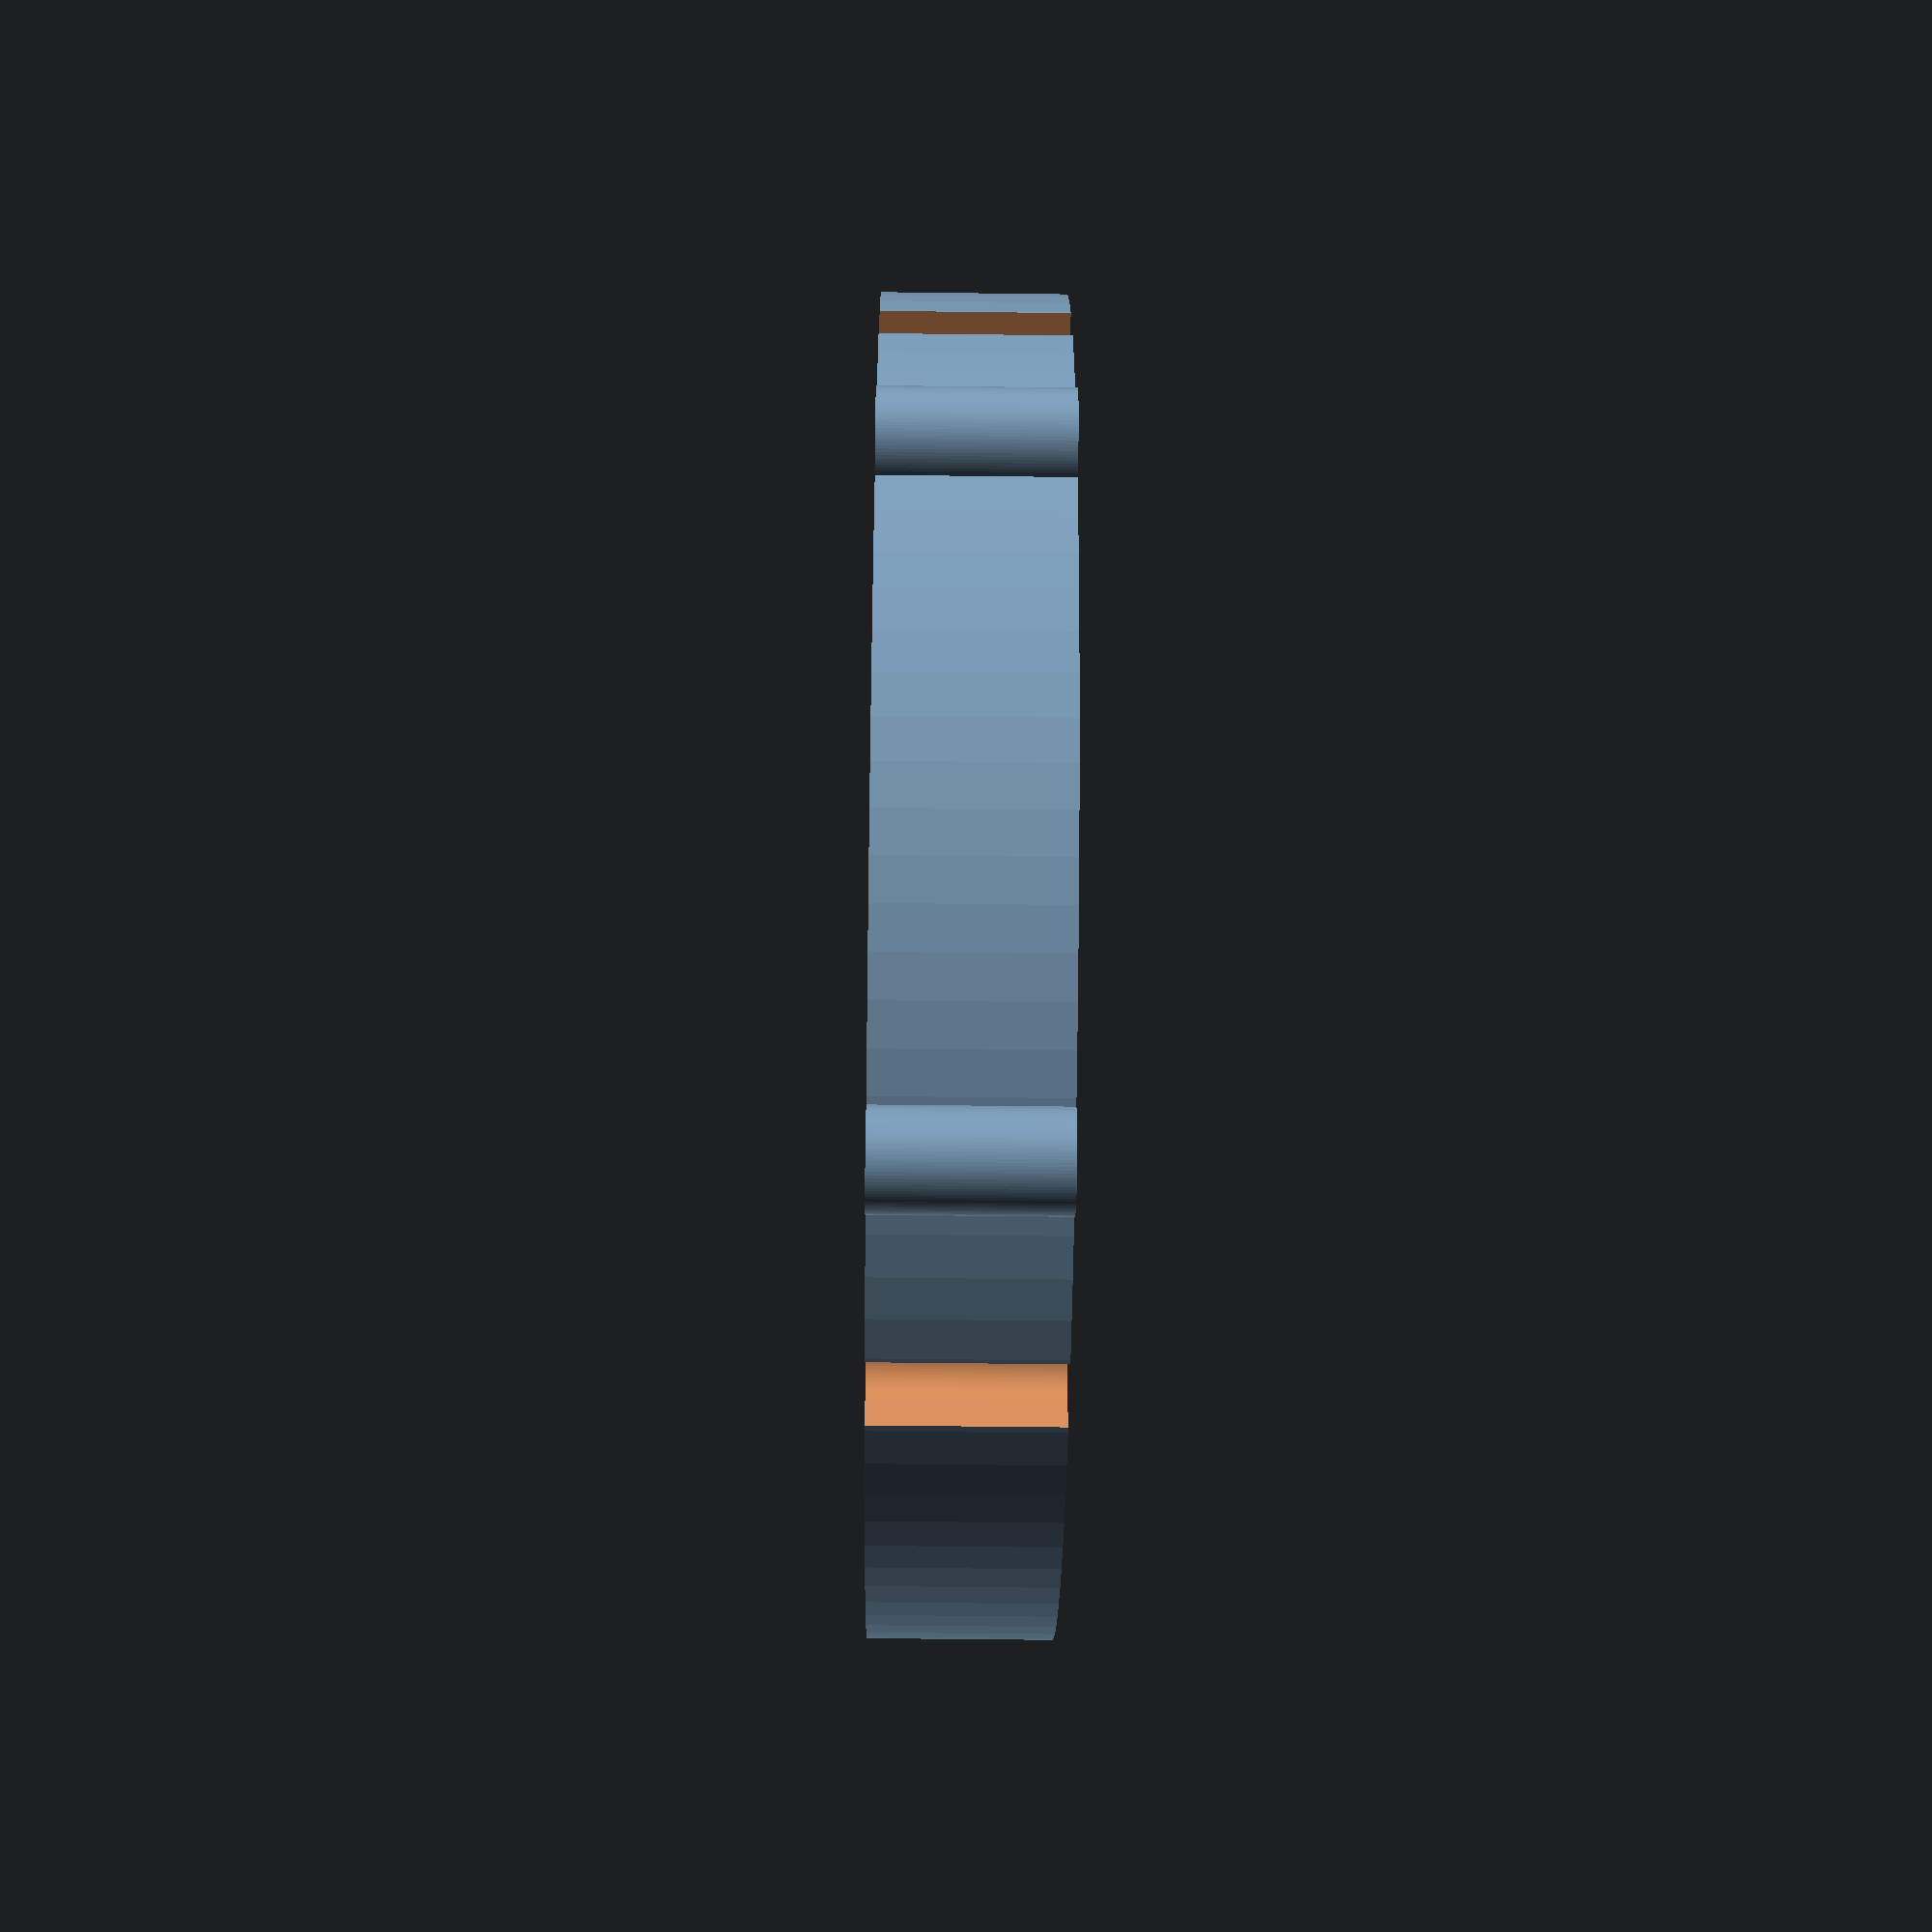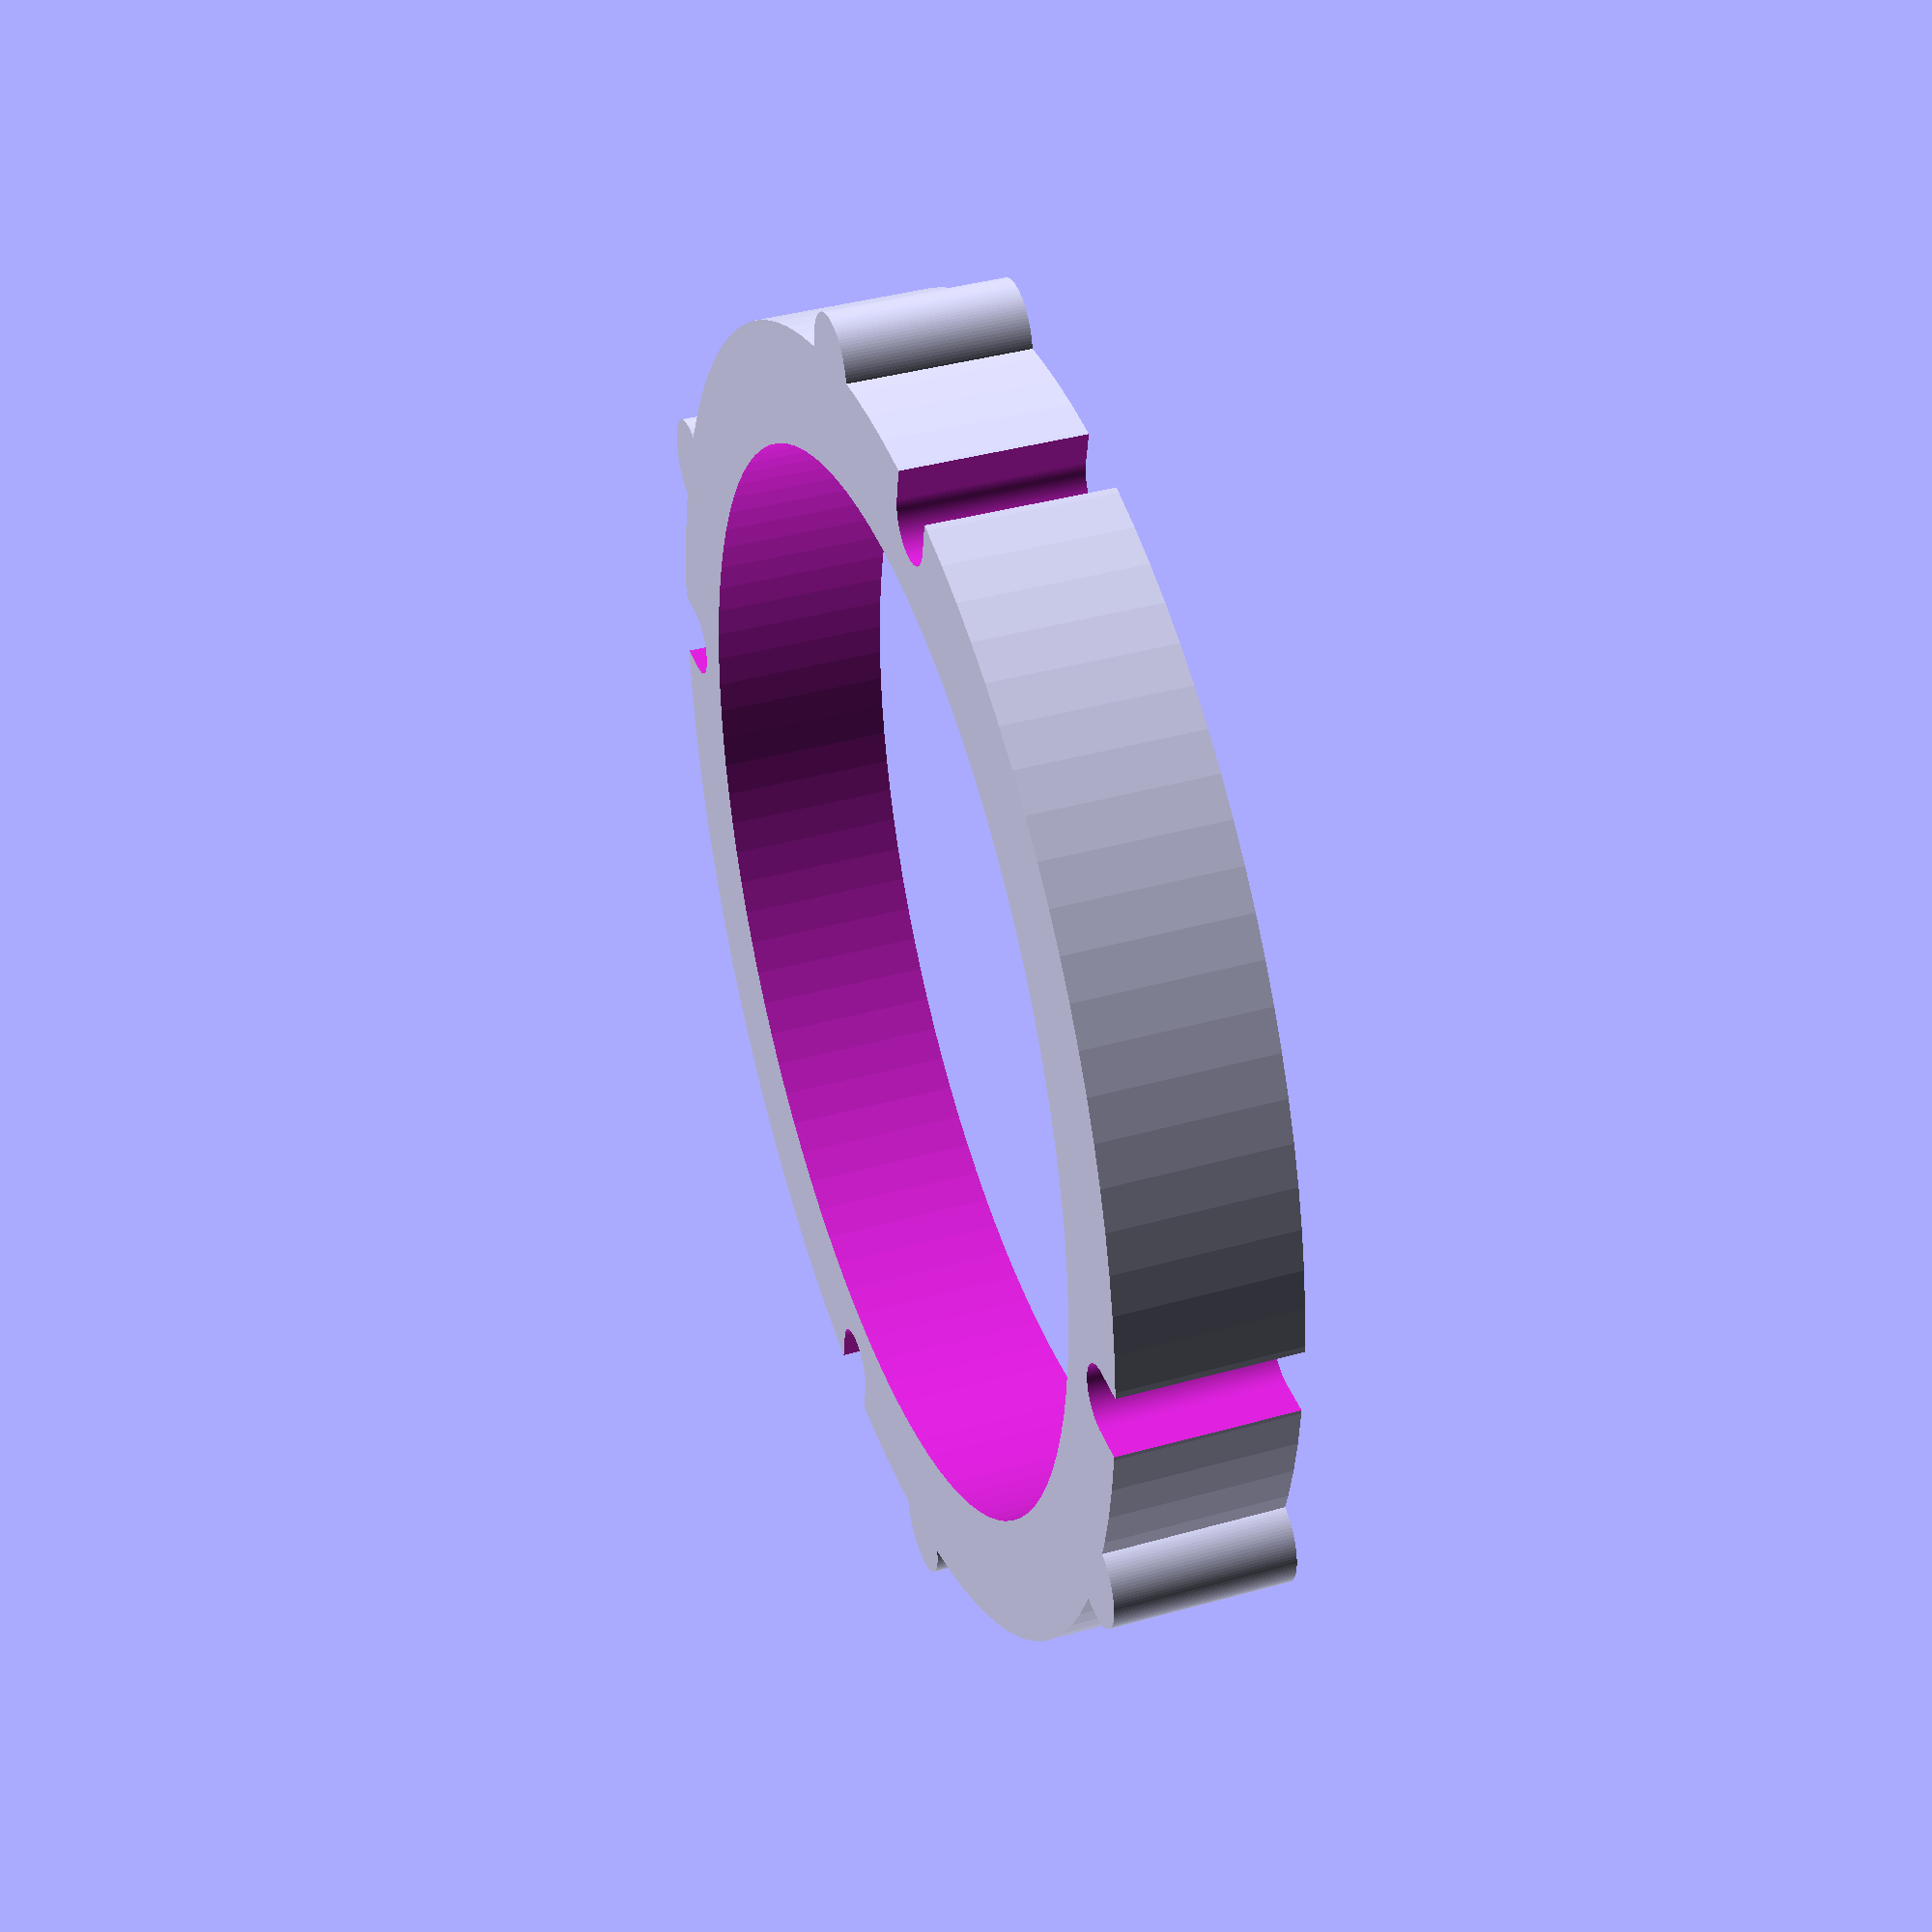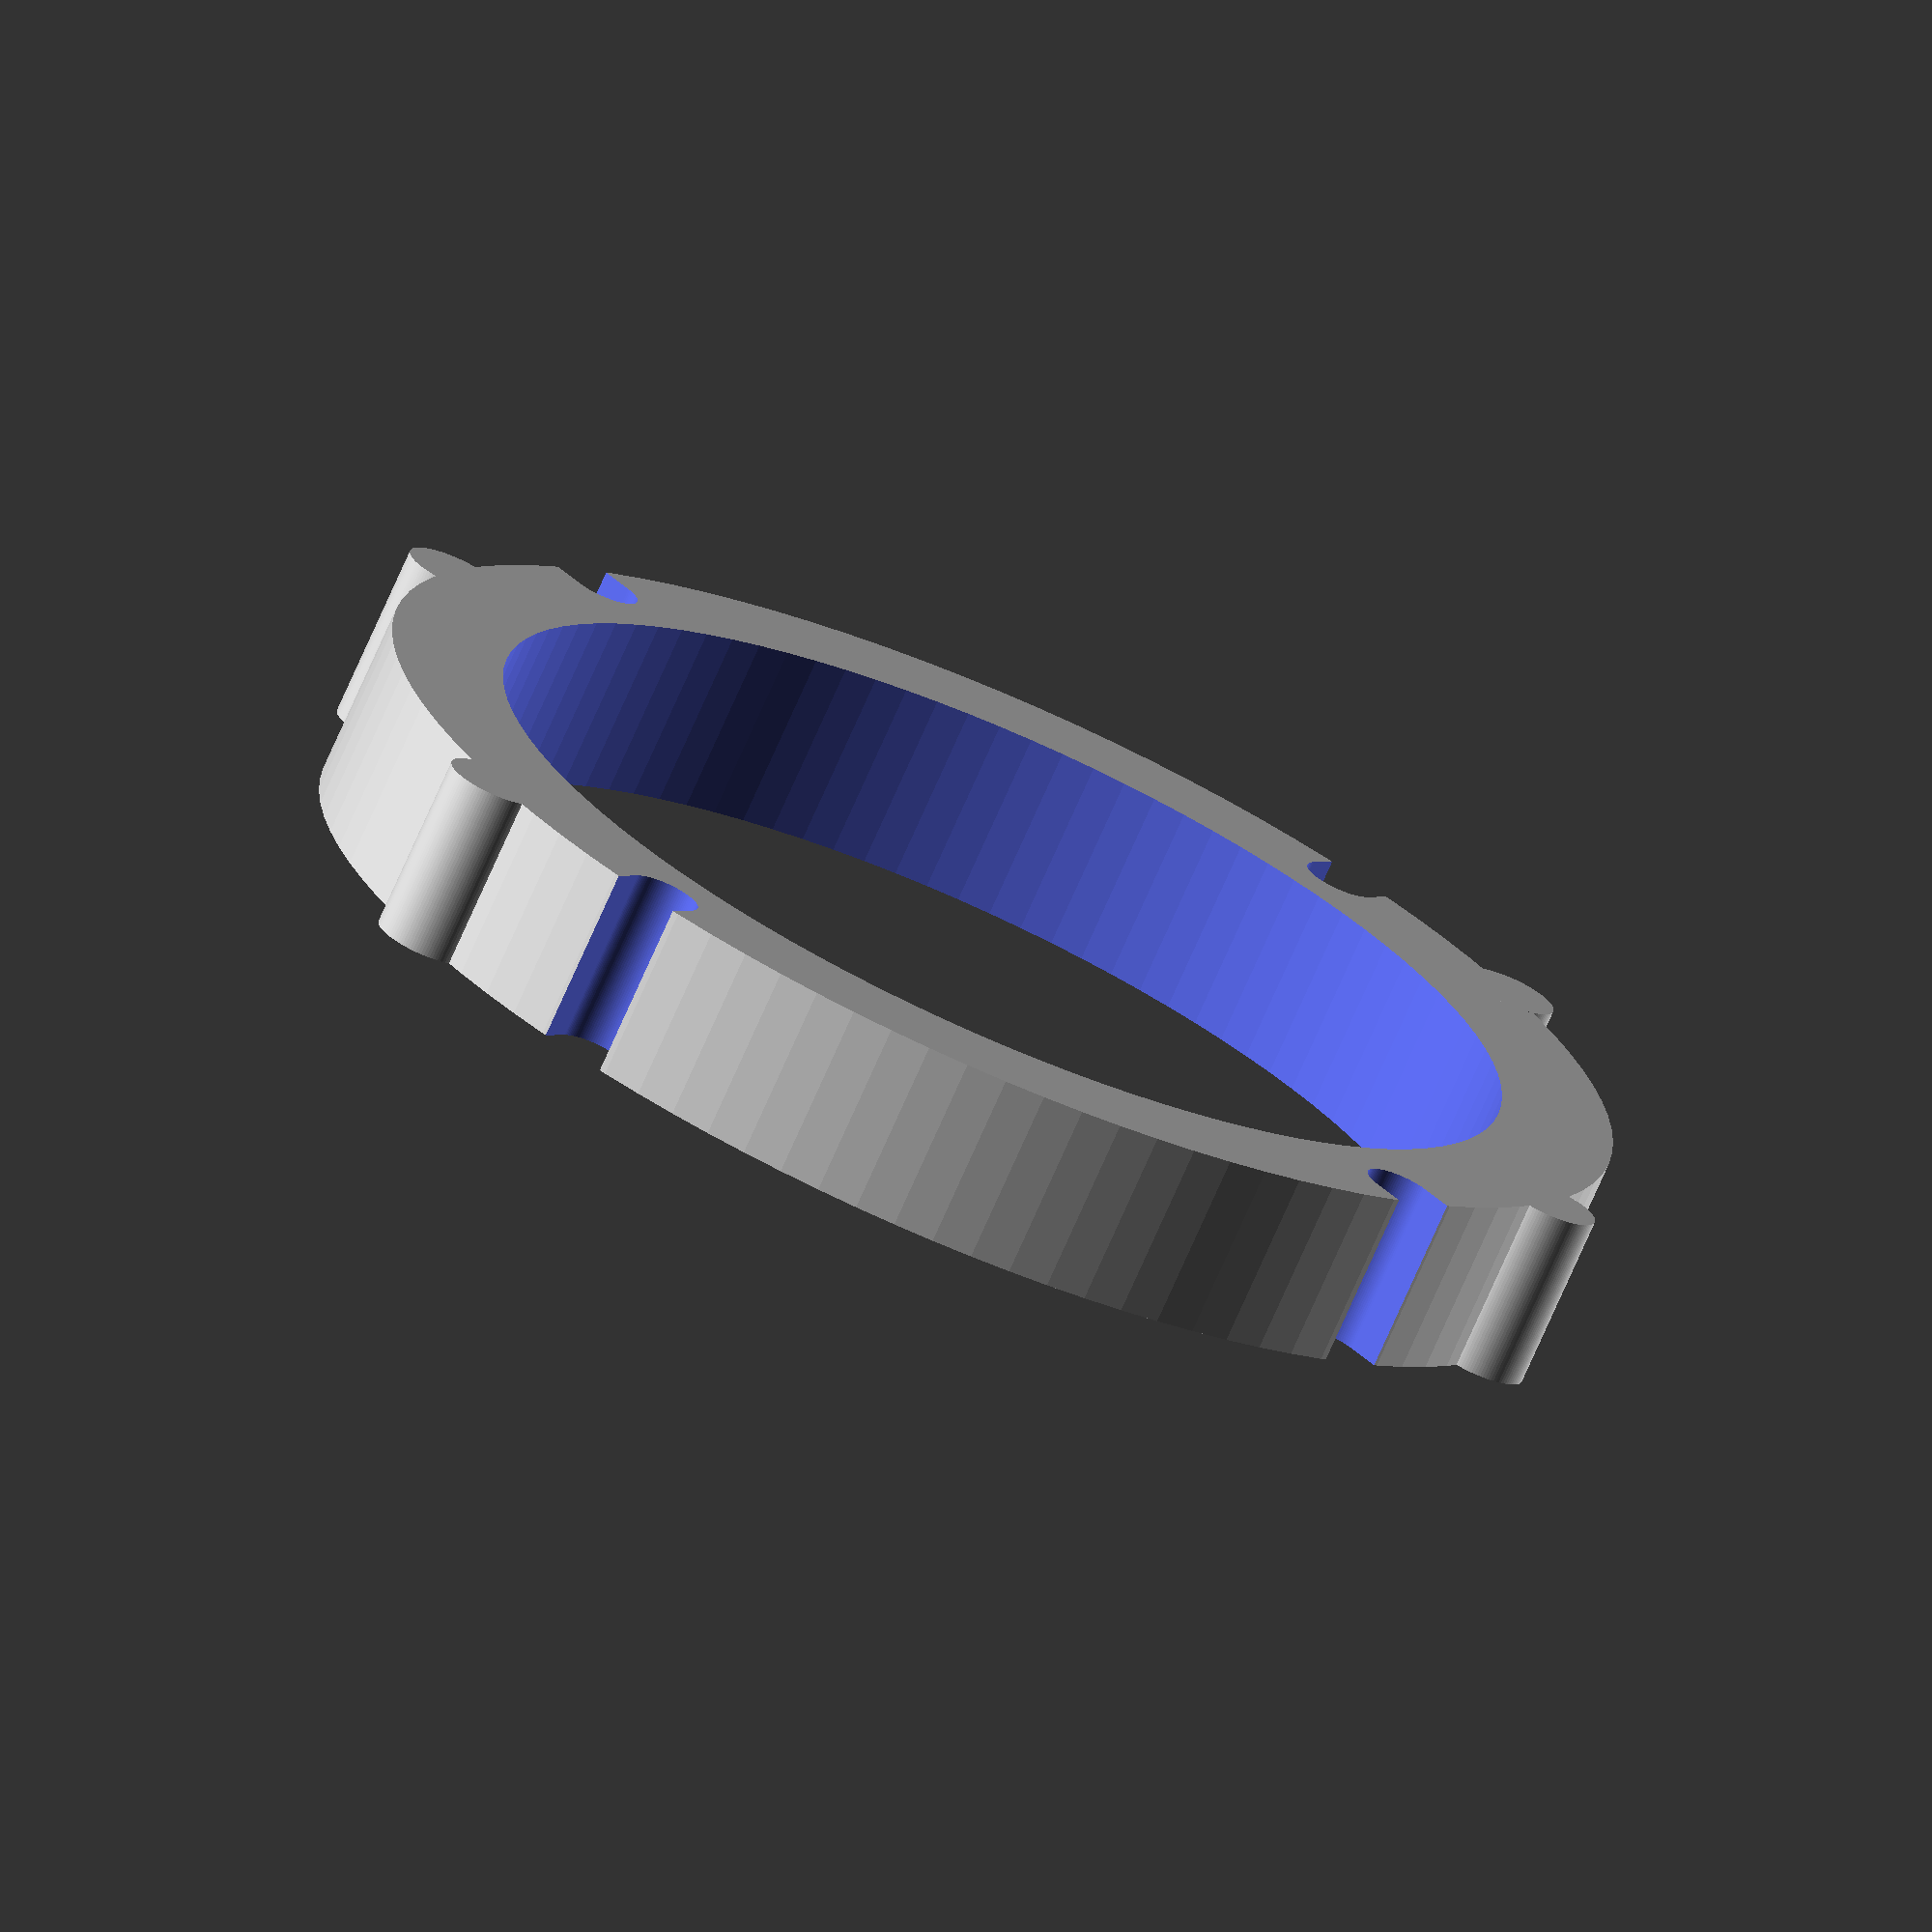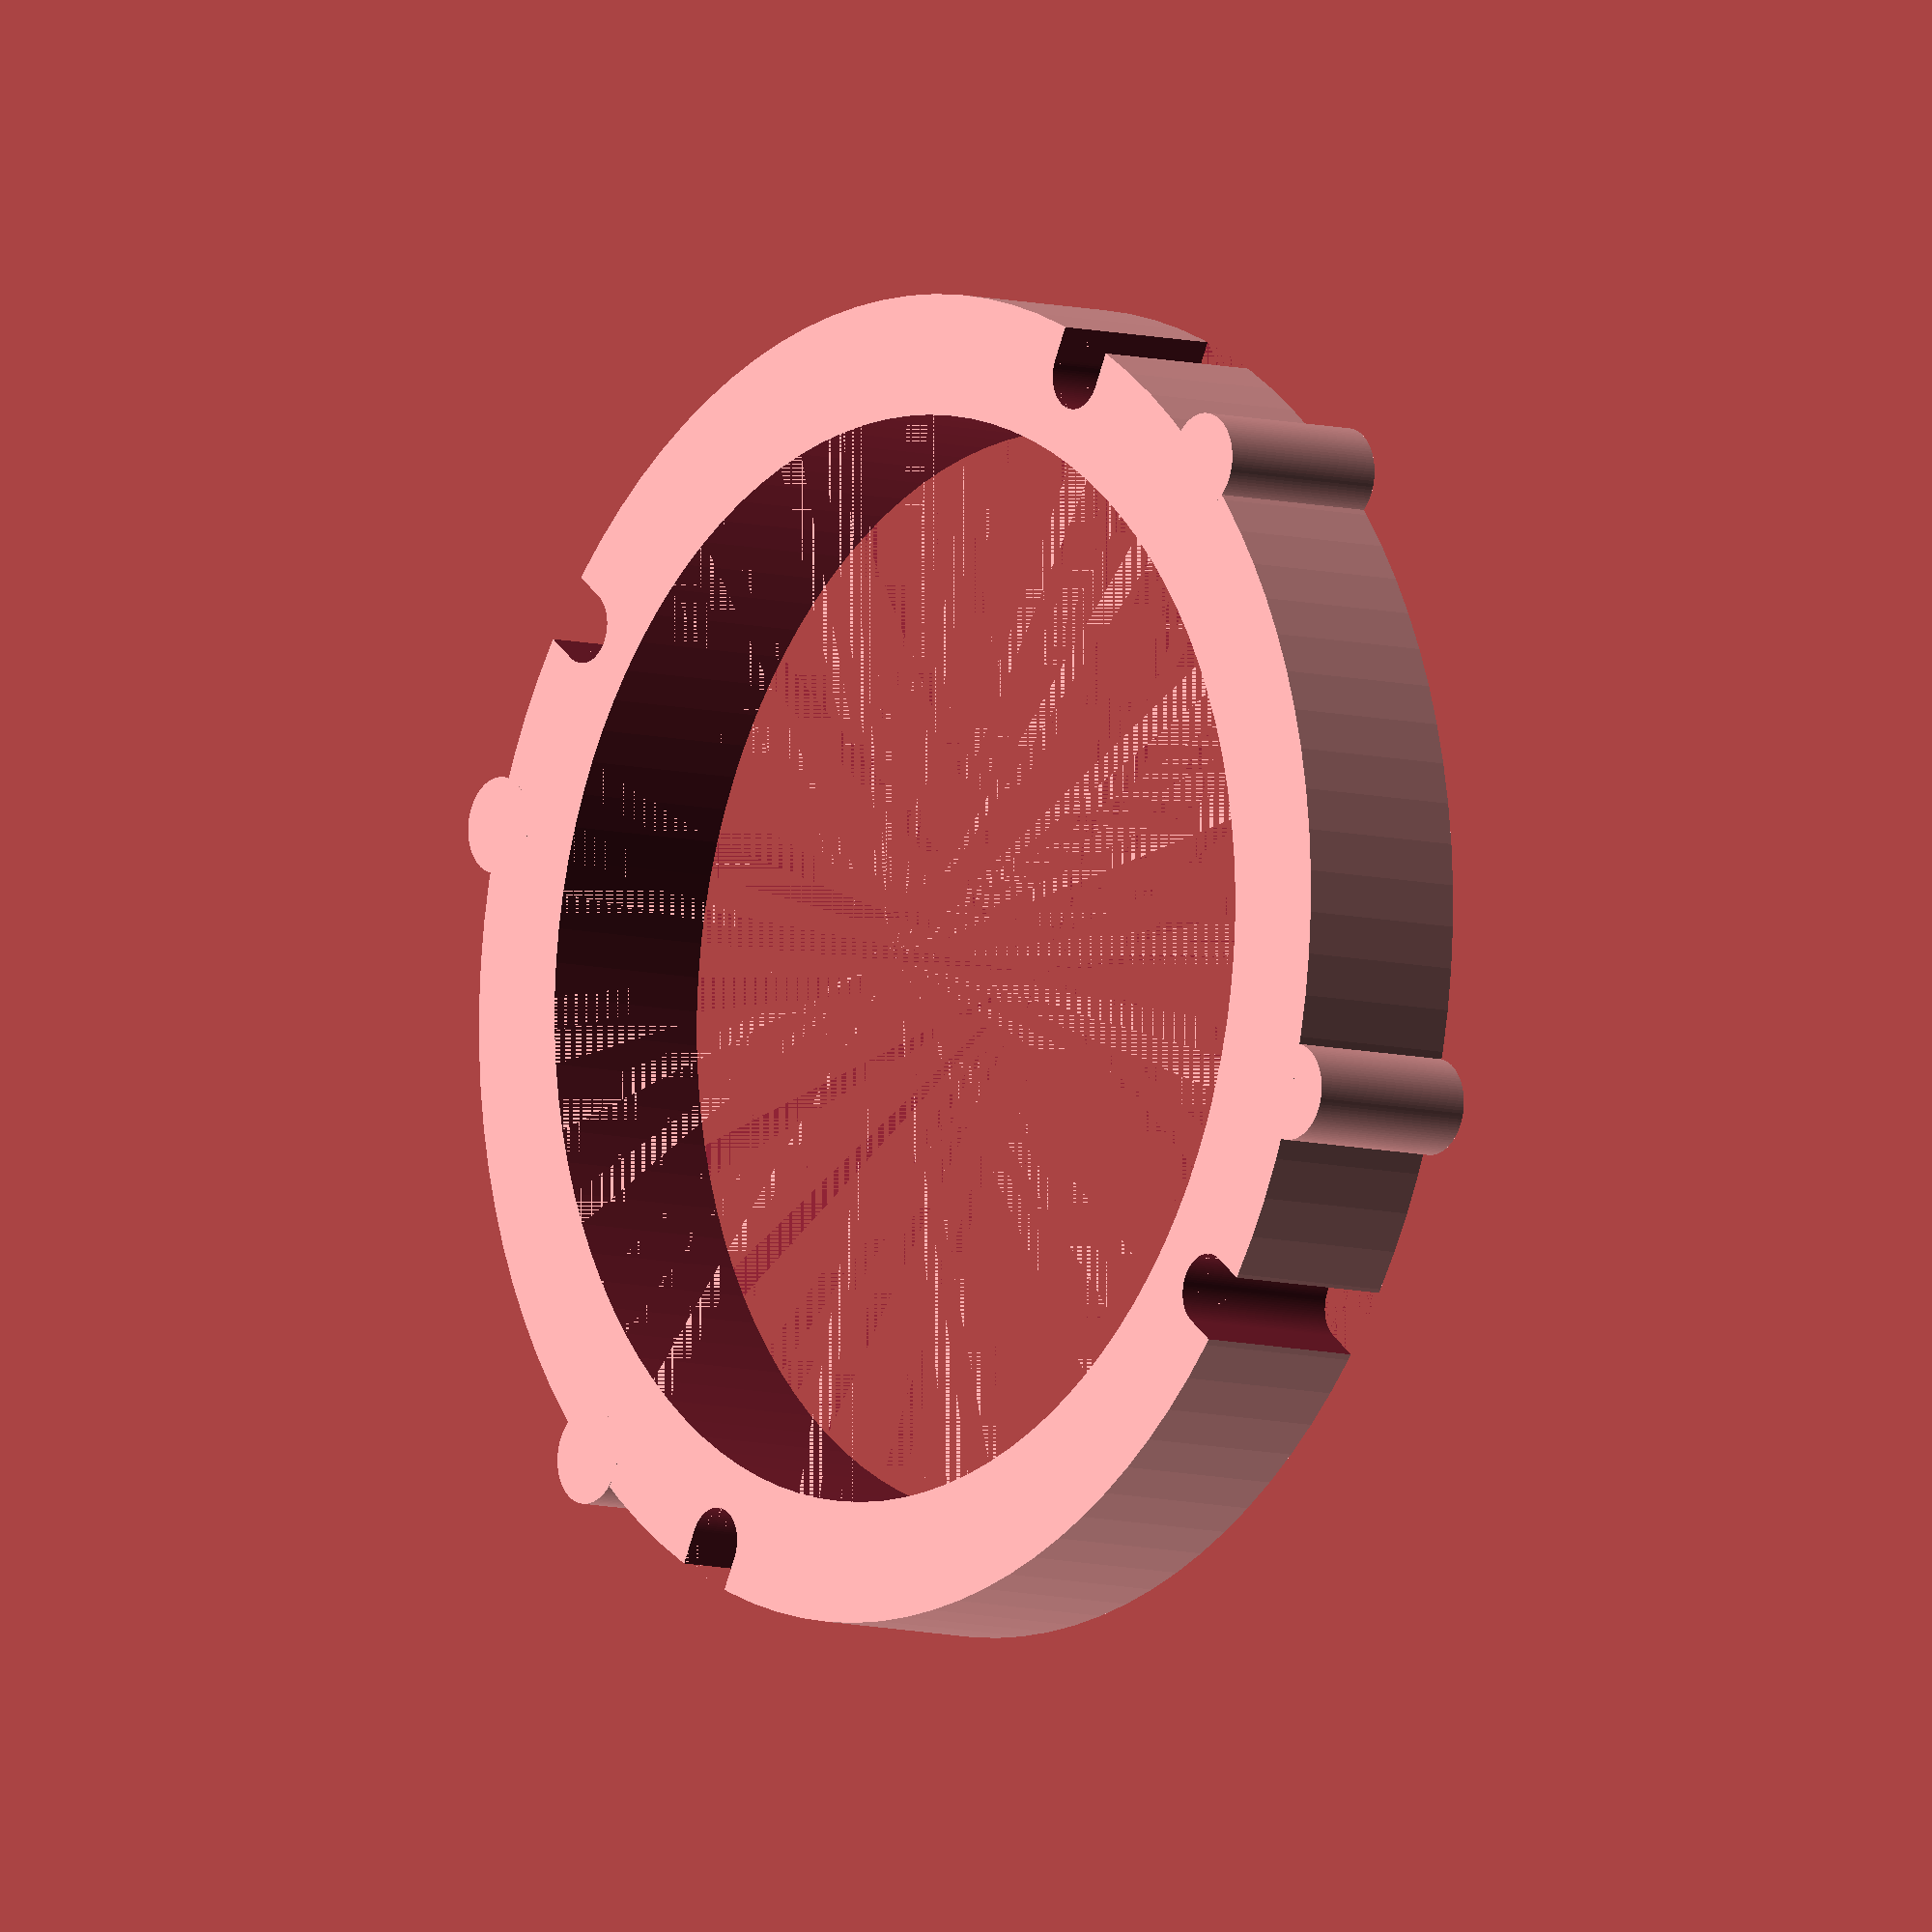
<openscad>
$fn=100;

// spacer for inserting into a front mount style wheel bracket
// so that the CS DD+ can be mounted on top
//
// it captures the bolts to the CD DD+ so that they should
// almost rest against the outer edge of the hole
// allowing half the washer to bind the wheel bracket


OVERLAP=0.01;
SUPPORT_WIDTH=10;

// wheel bracket hole radius and thickness
DEPTH=15;
HOLE_R=55;

// mounting bolt size M6
BOLT_R=3;

// figure out rotation angle for the mounting bolt hole
// width between centers on fanatec mount points
MOUNT_SPACE=40;
MOUNT_ANGLE = acos(MOUNT_SPACE / (HOLE_R - BOLT_R));

LOCK_R = 4;
// width between locking nub centers
LOCK_WIDTH = 55/2;
// figure out rotation angle for the locking nub
LOCK_ANGLE = acos(LOCK_WIDTH / HOLE_R);


module copy_mirror(vec=[0,1,0]) 
{ 
    children(); 
    mirror(vec) children(); 
}


difference() {
    
  cylinder(DEPTH, r=HOLE_R, center = true);
  cylinder(DEPTH + OVERLAP, r=HOLE_R - SUPPORT_WIDTH, center = true);
    
  copy_mirror([1,0,0])
  copy_mirror()
  rotate([0,0, -MOUNT_ANGLE])
  hull() {
      translate([HOLE_R - BOLT_R, 0, 0])  
      cylinder(DEPTH + OVERLAP, r=BOLT_R, center=true);
      translate([HOLE_R, 0, 0])  
      cylinder(DEPTH + OVERLAP, r=BOLT_R, center=true);
  }
}




// add the locking nubs
copy_mirror([1,0,0])
copy_mirror()
rotate([0, 0, LOCK_ANGLE])
translate([HOLE_R, 0, 0])
cylinder(DEPTH, r=LOCK_R, center=true);



</openscad>
<views>
elev=49.7 azim=55.7 roll=269.2 proj=p view=solid
elev=320.3 azim=139.5 roll=70.8 proj=p view=solid
elev=73.1 azim=86.1 roll=336.3 proj=o view=solid
elev=7.7 azim=257.6 roll=51.4 proj=o view=solid
</views>
